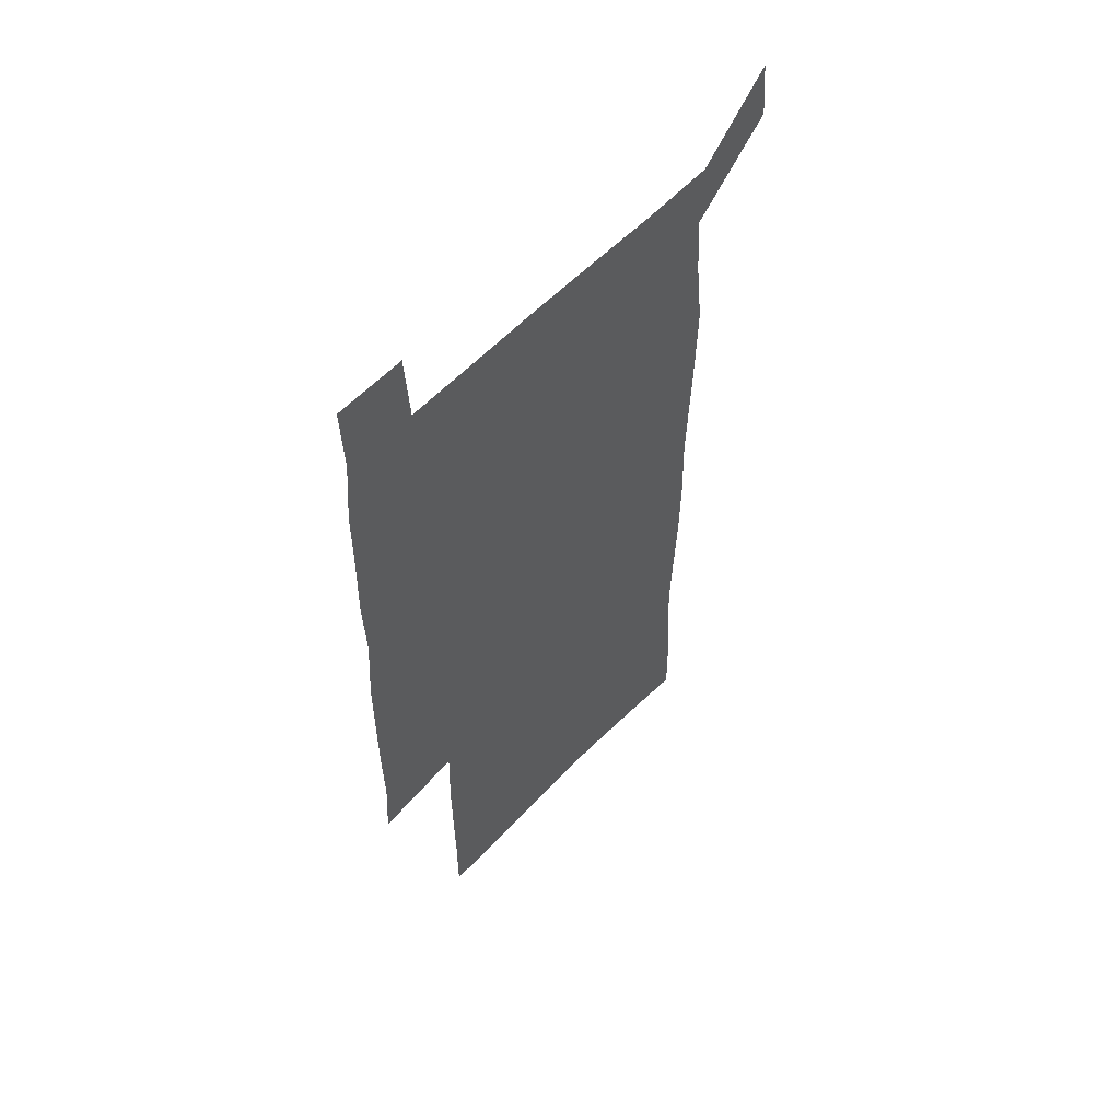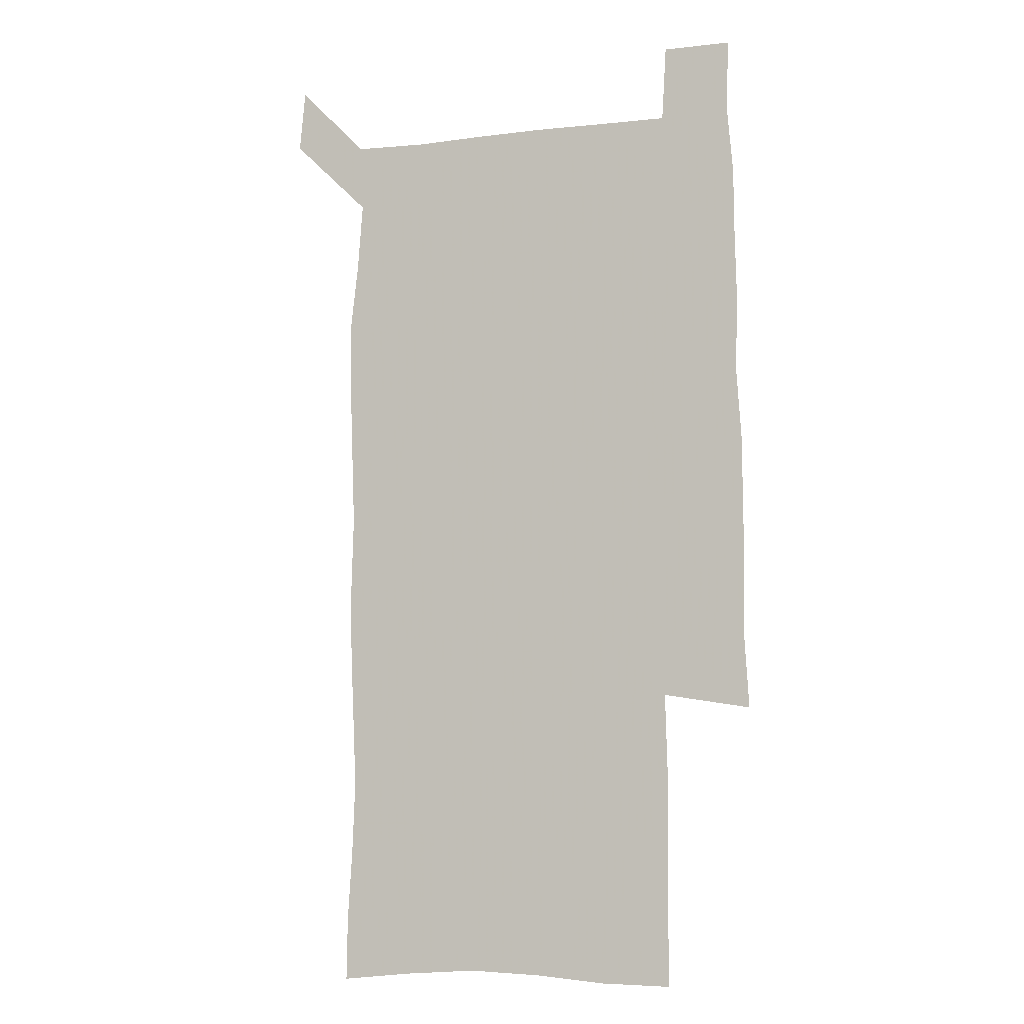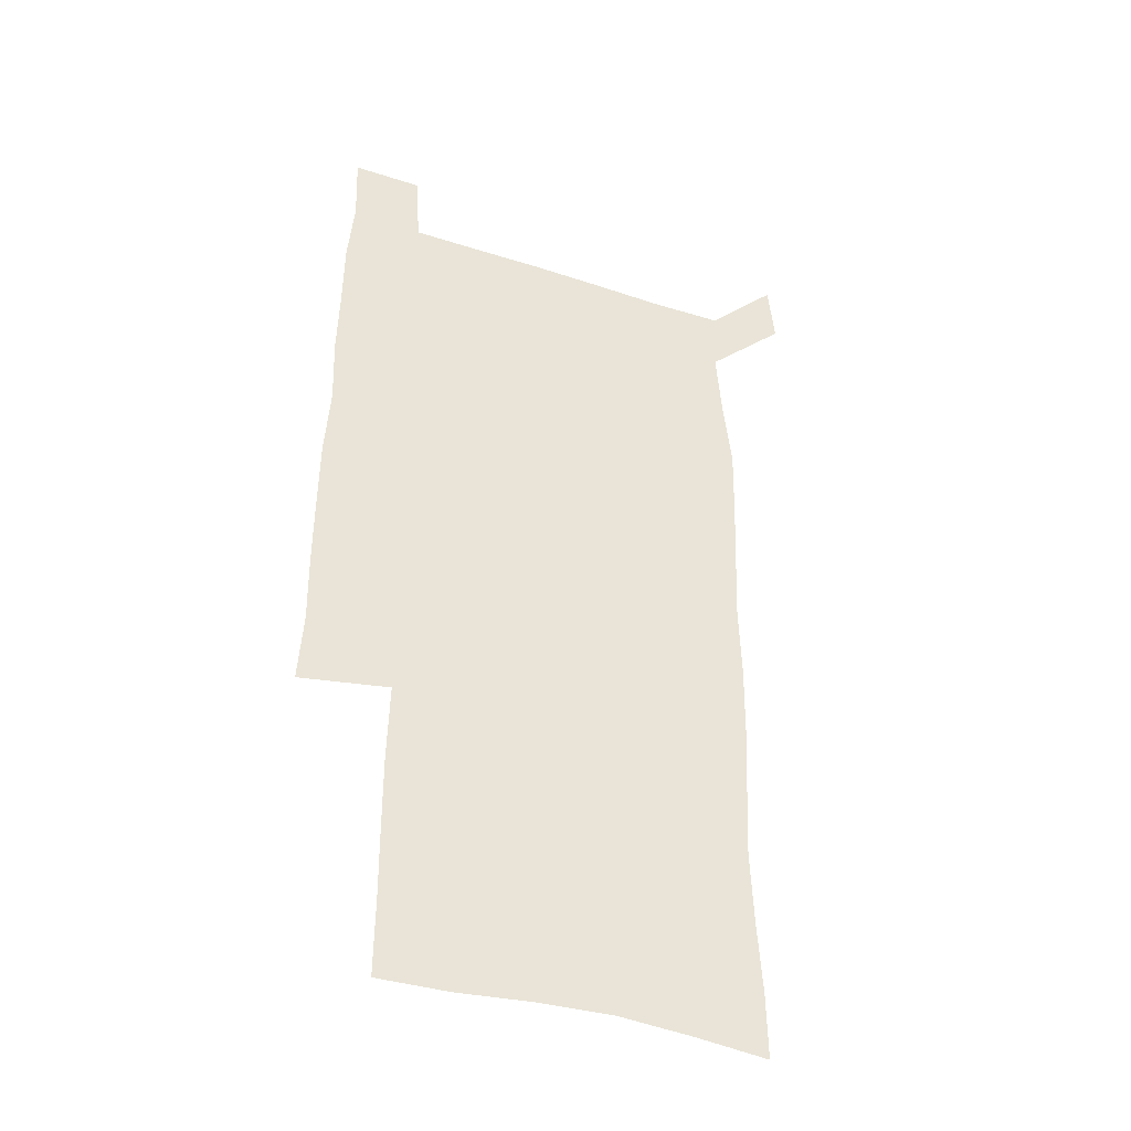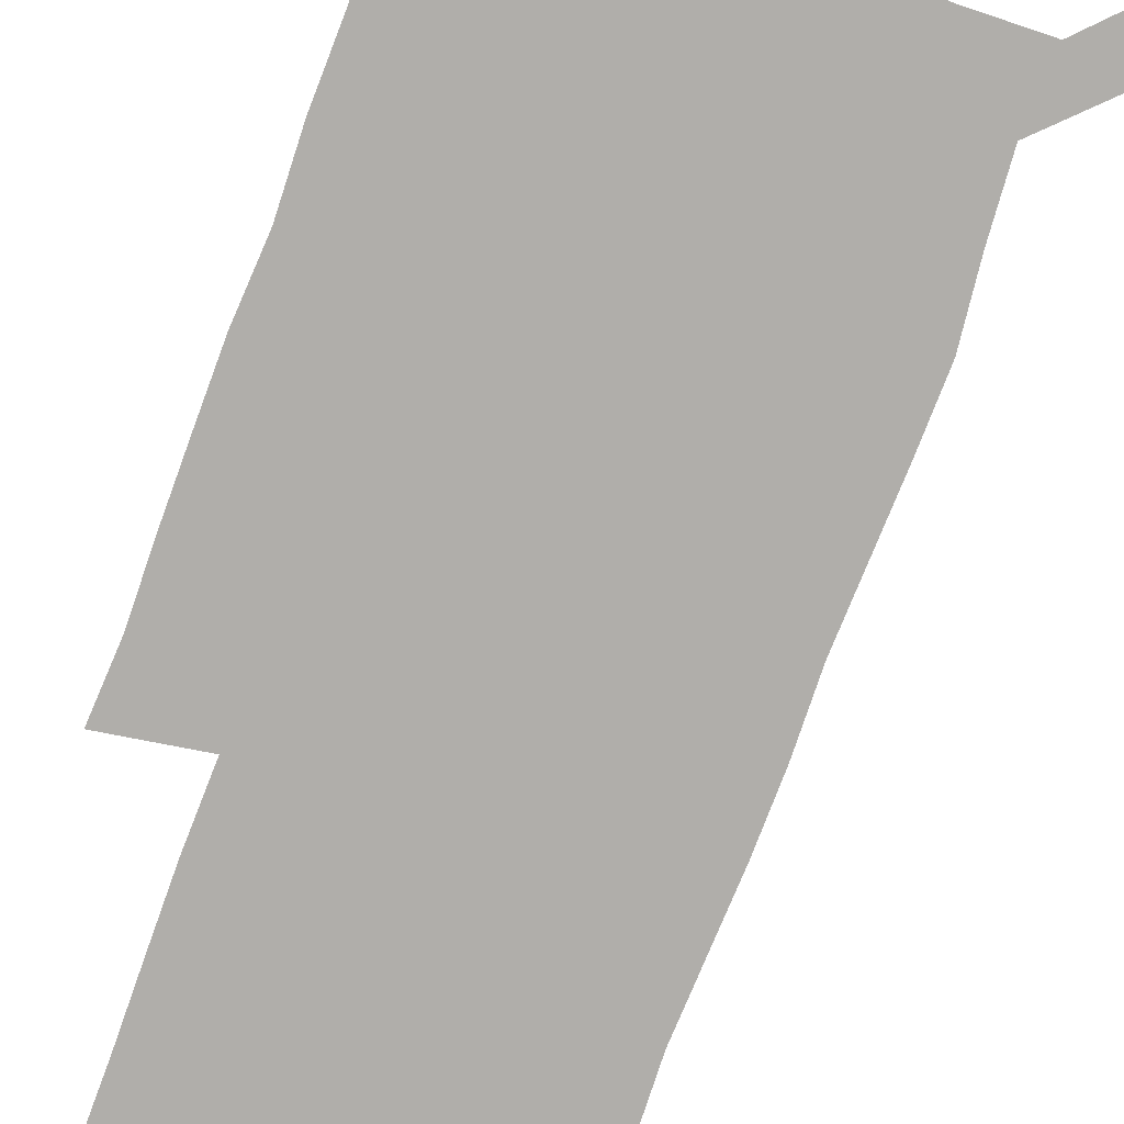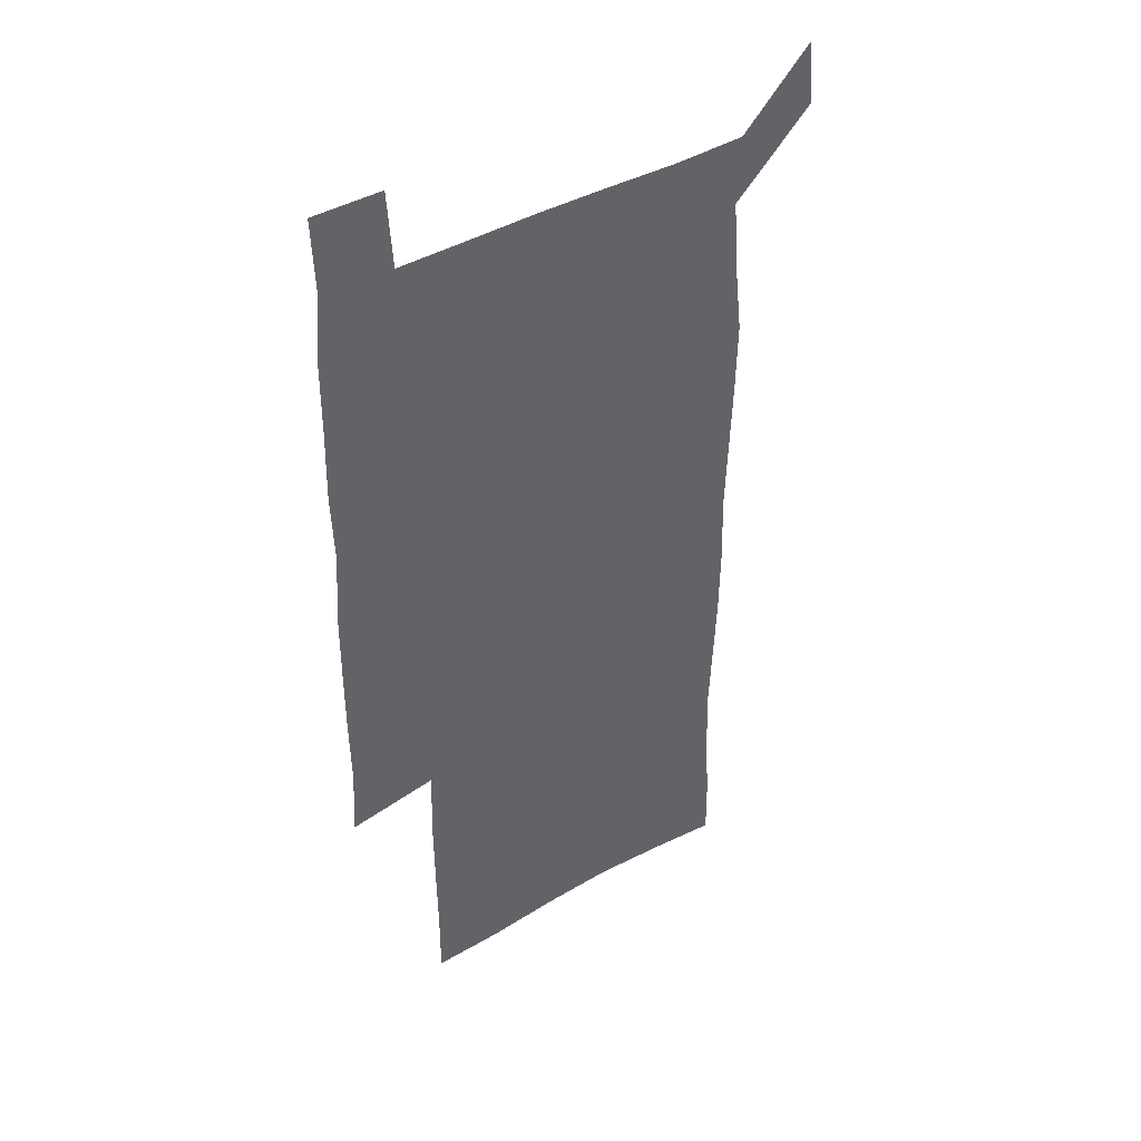
<metadata>
{"format":"obj","ext":"obj","renderer":"f3d","projection":"perspective","resolution":1024,"background":"white","views":[{"elev":58.4,"azim":133.3,"up":"+Y"},{"elev":-7.6,"azim":18.5,"up":"+Y"},{"elev":-41.0,"azim":158.3,"up":"+Y"},{"elev":-77.9,"azim":160.0,"up":"+Z"},{"elev":42.9,"azim":146.1,"up":"+Y"}]}
</metadata>
<code>
v 447.9 573.1 0
v 450.4 600 0
v 477.3 176.3 0
v 477.7 203.9 0
v 479.5 234 0
v 480.7 265 0
v 479.4 295.3 0
v 478.1 325.6 0
v 477.7 356.3 0
v 478.6 387.9 0
v 477.5 418.4 0
v 476.4 449 0
v 475.8 479.4 0
v 479.3 510.1 0
v 481.5 540.2 0
v 480.3 569.4 0
v 506.6 179.4 0
v 513.7 213.8 0
v 514.2 242.6 0
v 514 271.9 0
v 513.2 301.4 0
v 513 331.5 0
v 512.1 361.2 0
v 513.3 391.8 0
v 511.8 421.1 0
v 512.7 451.1 0
v 513 480.6 0
v 512.4 510.1 0
v 512.5 539.3 0
v 511.3 568.6 0
v 538.4 181.8 0
v 541.6 214.1 0
v 543.6 245.8 0
v 543.2 274.2 0
v 543.2 304.1 0
v 542.8 333.8 0
v 542.8 363.7 0
v 542.3 392.9 0
v 542.9 422.7 0
v 542.6 451.7 0
v 541.7 481 0
v 542.7 510.2 0
v 542.2 539.3 0
v 541 569.3 0
v 569 180.6 0
v 570.7 216.1 0
v 571.2 246.4 0
v 571.3 273.6 0
v 571.7 305.5 0
v 571.5 334.9 0
v 571.3 364.4 0
v 571.3 393.9 0
v 571.3 422.8 0
v 571.3 452.1 0
v 571.7 481.5 0
v 571.7 510.2 0
v 571.7 538.9 0
v 571 569.6 0
v 599.7 178 0
v 599.1 214.3 0
v 599.8 244 0
v 599.7 275.7 0
v 600 304.9 0
v 600.1 334 0
v 599.2 365 0
v 599.5 393.7 0
v 599.6 422.9 0
v 600.1 452 0
v 600 481.4 0
v 600.2 510.2 0
v 600.6 539.3 0
v 600.9 569.1 0
v 629.5 177.5 0
v 629.3 209.2 0
v 629.6 239.9 0
v 629.7 271.7 0
v 628.9 304.1 0
v 629 333.1 0
v 628.5 363.1 0
v 628.4 392.4 0
v 629.8 421.6 0
v 629.4 451.5 0
v 630 481 0
v 631 510.6 0
v 630 539.9 0
v 630.4 568.9 0
v 632.3 601.5 0
v 666.9 298.1 0
v 665.1 327.9 0
v 665.5 357.6 0
v 665.4 387.9 0
v 665.2 418.3 0
v 663.1 449.8 0
v 664.1 480.3 0
v 663.4 510.8 0
v 663.1 541 0
v 660.6 570.6 0
v 661.7 601.4 0
f 15 16 1
f 1 16 2
f 3 17 4
f 17 18 4
f 4 18 5
f 18 19 5
f 5 19 6
f 19 20 6
f 6 20 7
f 20 21 7
f 7 21 8
f 21 22 8
f 8 22 9
f 22 23 9
f 9 23 10
f 23 24 10
f 10 24 11
f 24 25 11
f 11 25 12
f 25 26 12
f 12 26 13
f 26 27 13
f 13 27 14
f 27 28 14
f 14 28 15
f 28 29 15
f 15 29 16
f 29 30 16
f 17 31 18
f 31 32 18
f 18 32 19
f 32 33 19
f 19 33 20
f 33 34 20
f 20 34 21
f 34 35 21
f 21 35 22
f 35 36 22
f 22 36 23
f 36 37 23
f 23 37 24
f 37 38 24
f 24 38 25
f 38 39 25
f 25 39 26
f 39 40 26
f 26 40 27
f 40 41 27
f 27 41 28
f 41 42 28
f 28 42 29
f 42 43 29
f 29 43 30
f 43 44 30
f 31 45 32
f 45 46 32
f 32 46 33
f 46 47 33
f 33 47 34
f 47 48 34
f 34 48 35
f 48 49 35
f 35 49 36
f 49 50 36
f 36 50 37
f 50 51 37
f 37 51 38
f 51 52 38
f 38 52 39
f 52 53 39
f 39 53 40
f 53 54 40
f 40 54 41
f 54 55 41
f 41 55 42
f 55 56 42
f 42 56 43
f 56 57 43
f 43 57 44
f 57 58 44
f 45 59 46
f 59 60 46
f 46 60 47
f 60 61 47
f 47 61 48
f 61 62 48
f 48 62 49
f 62 63 49
f 49 63 50
f 63 64 50
f 50 64 51
f 64 65 51
f 51 65 52
f 65 66 52
f 52 66 53
f 66 67 53
f 53 67 54
f 67 68 54
f 54 68 55
f 68 69 55
f 55 69 56
f 69 70 56
f 56 70 57
f 70 71 57
f 57 71 58
f 71 72 58
f 59 73 60
f 73 74 60
f 60 74 61
f 74 75 61
f 61 75 62
f 75 76 62
f 62 76 63
f 76 77 63
f 63 77 64
f 77 78 64
f 64 78 65
f 78 79 65
f 65 79 66
f 79 80 66
f 66 80 67
f 80 81 67
f 67 81 68
f 81 82 68
f 68 82 69
f 82 83 69
f 69 83 70
f 83 84 70
f 70 84 71
f 84 85 71
f 71 85 72
f 85 86 72
f 77 88 78
f 88 89 78
f 78 89 79
f 89 90 79
f 79 90 80
f 90 91 80
f 80 91 81
f 91 92 81
f 81 92 82
f 92 93 82
f 82 93 83
f 93 94 83
f 83 94 84
f 94 95 84
f 84 95 85
f 95 96 85
f 85 96 86
f 96 97 86
f 86 97 87
f 97 98 87

</code>
